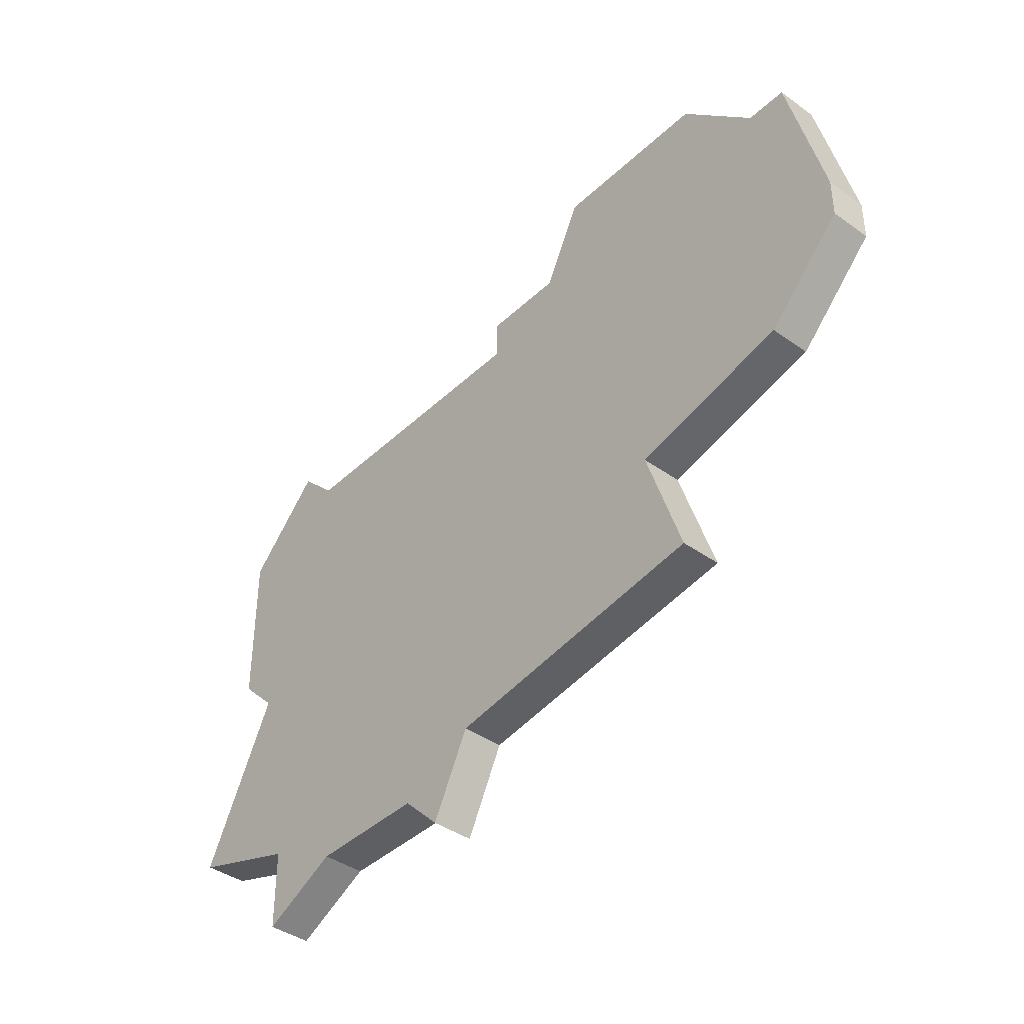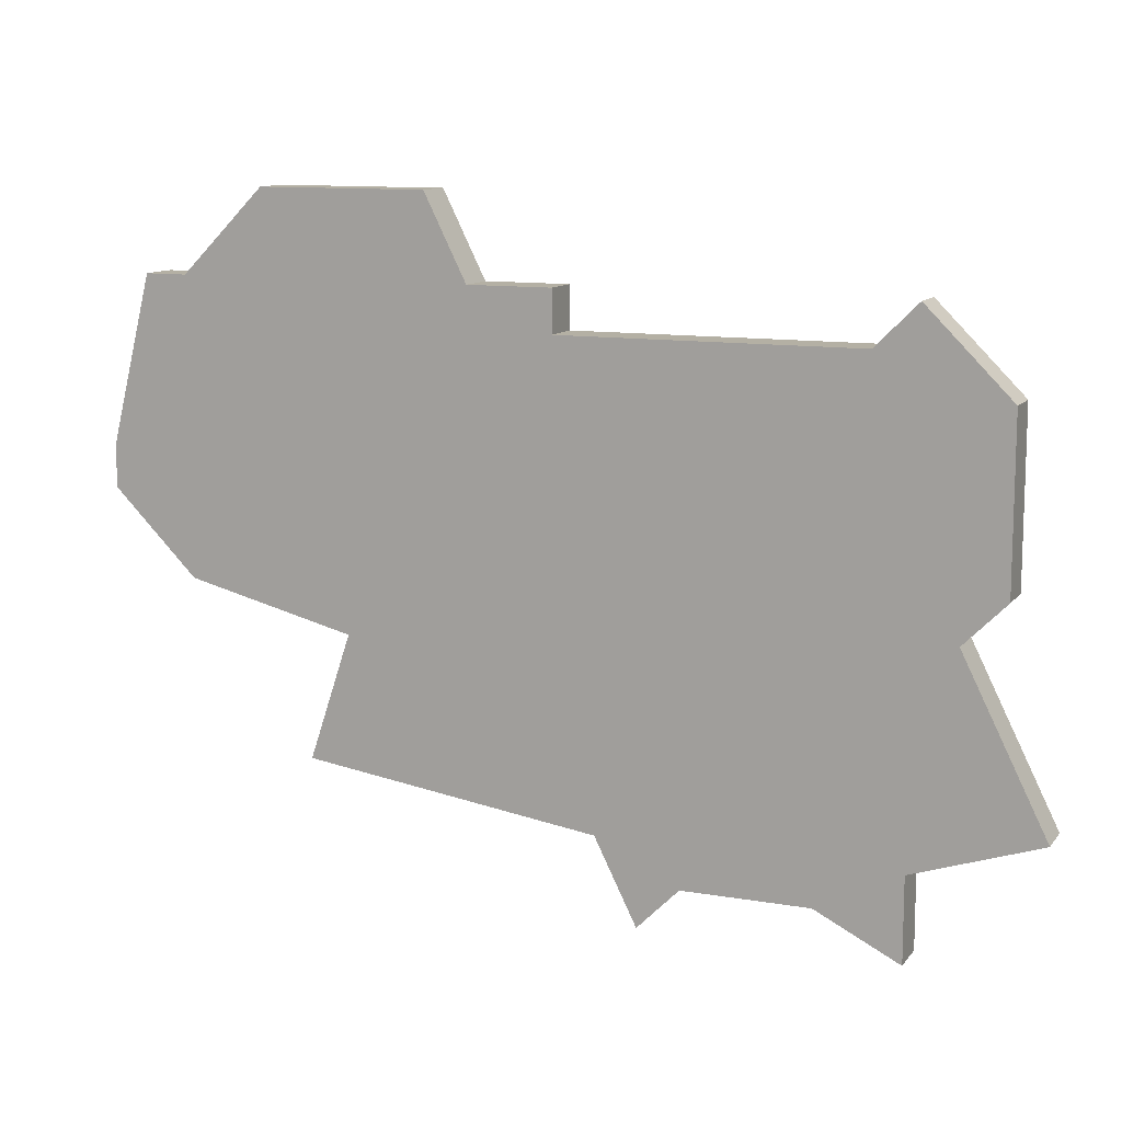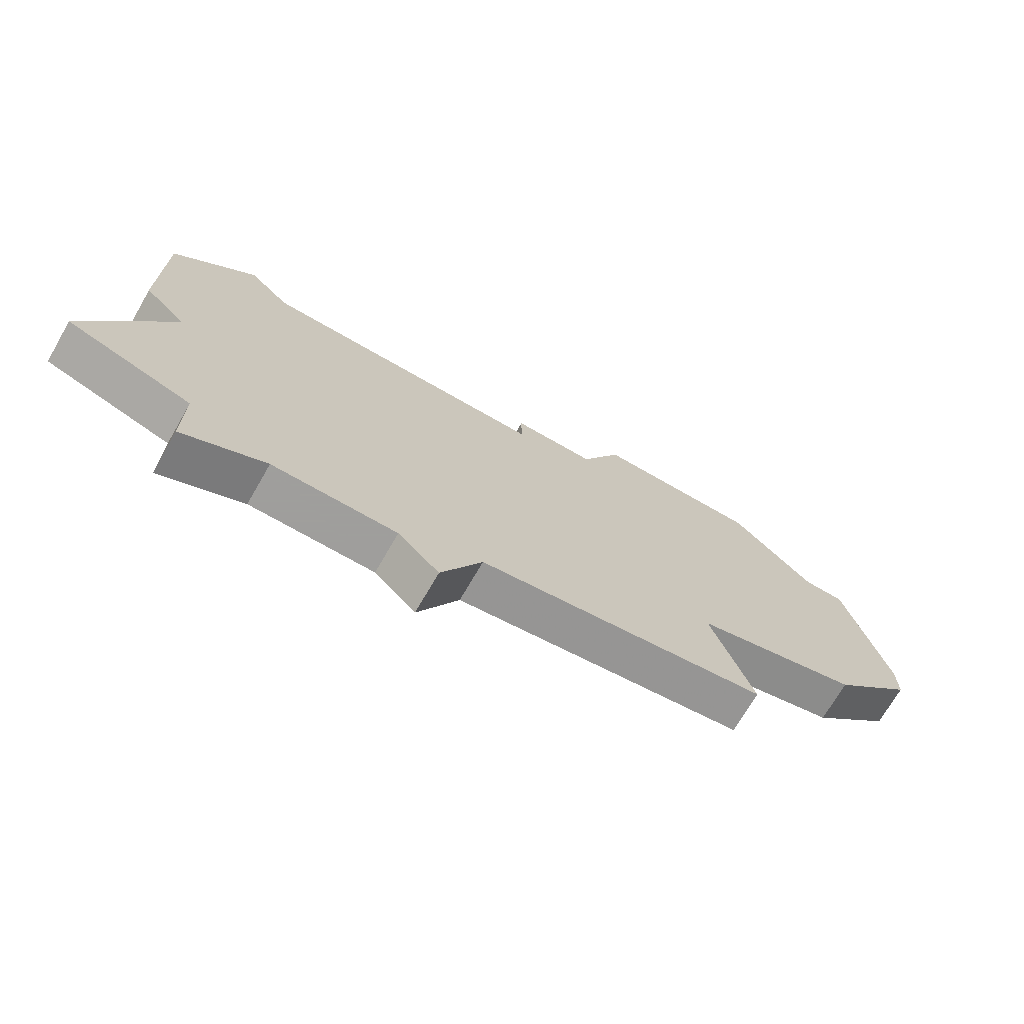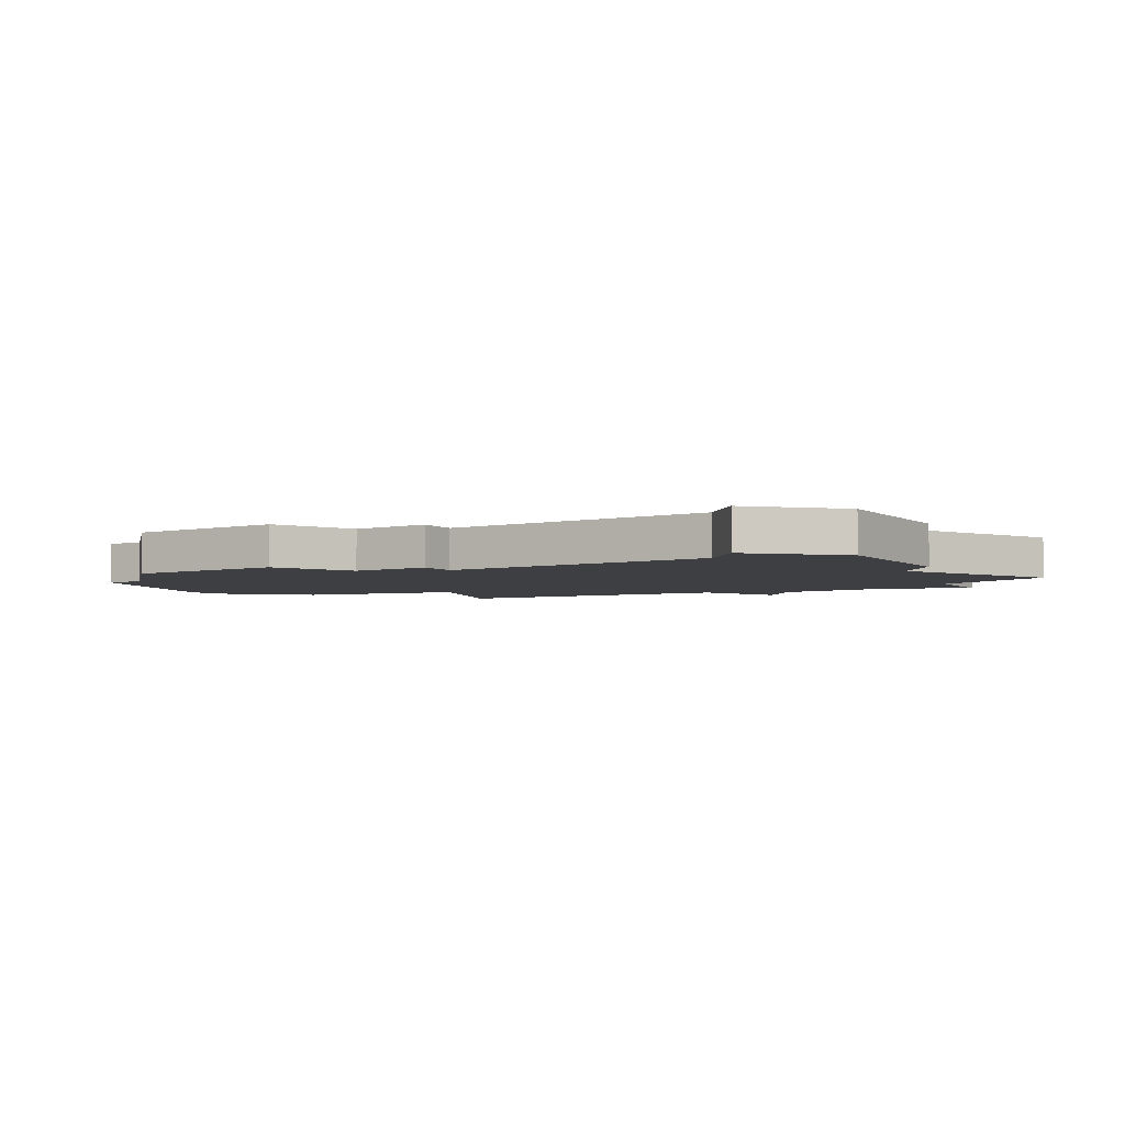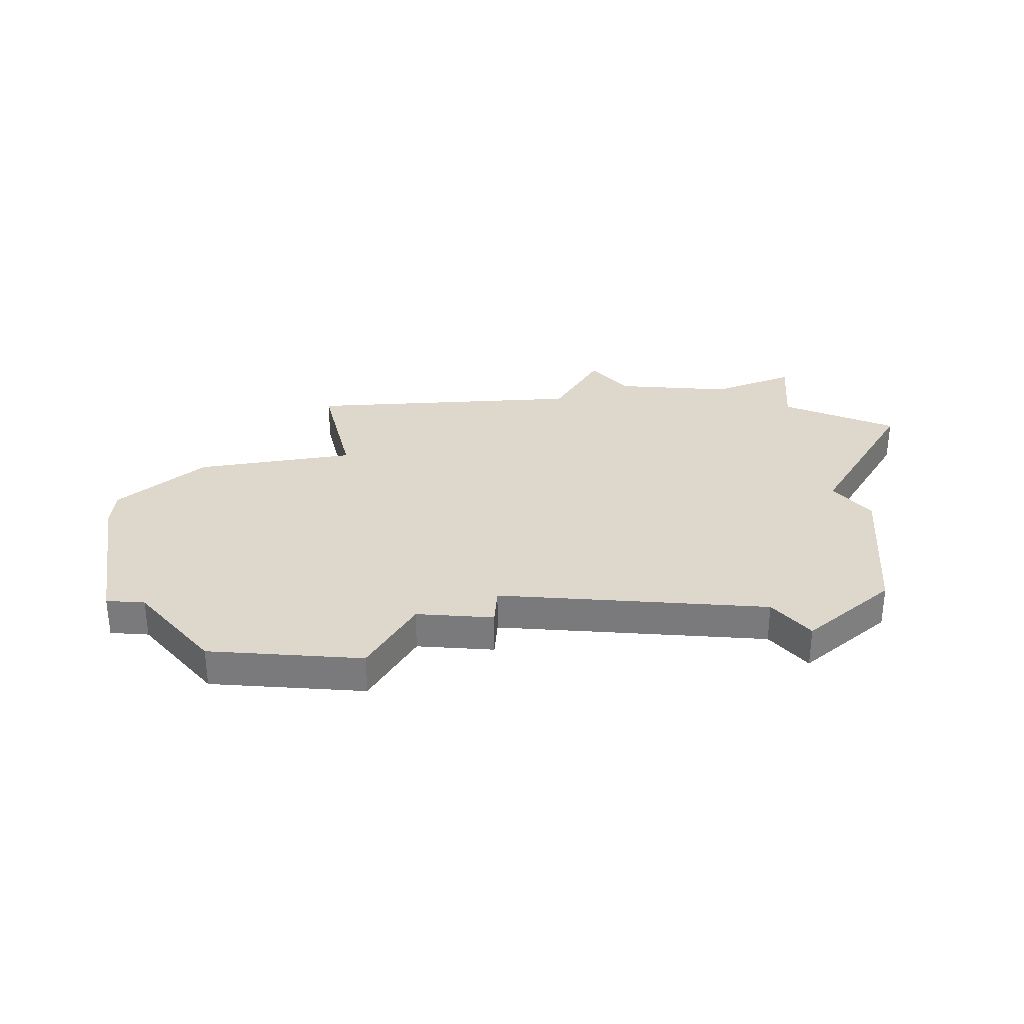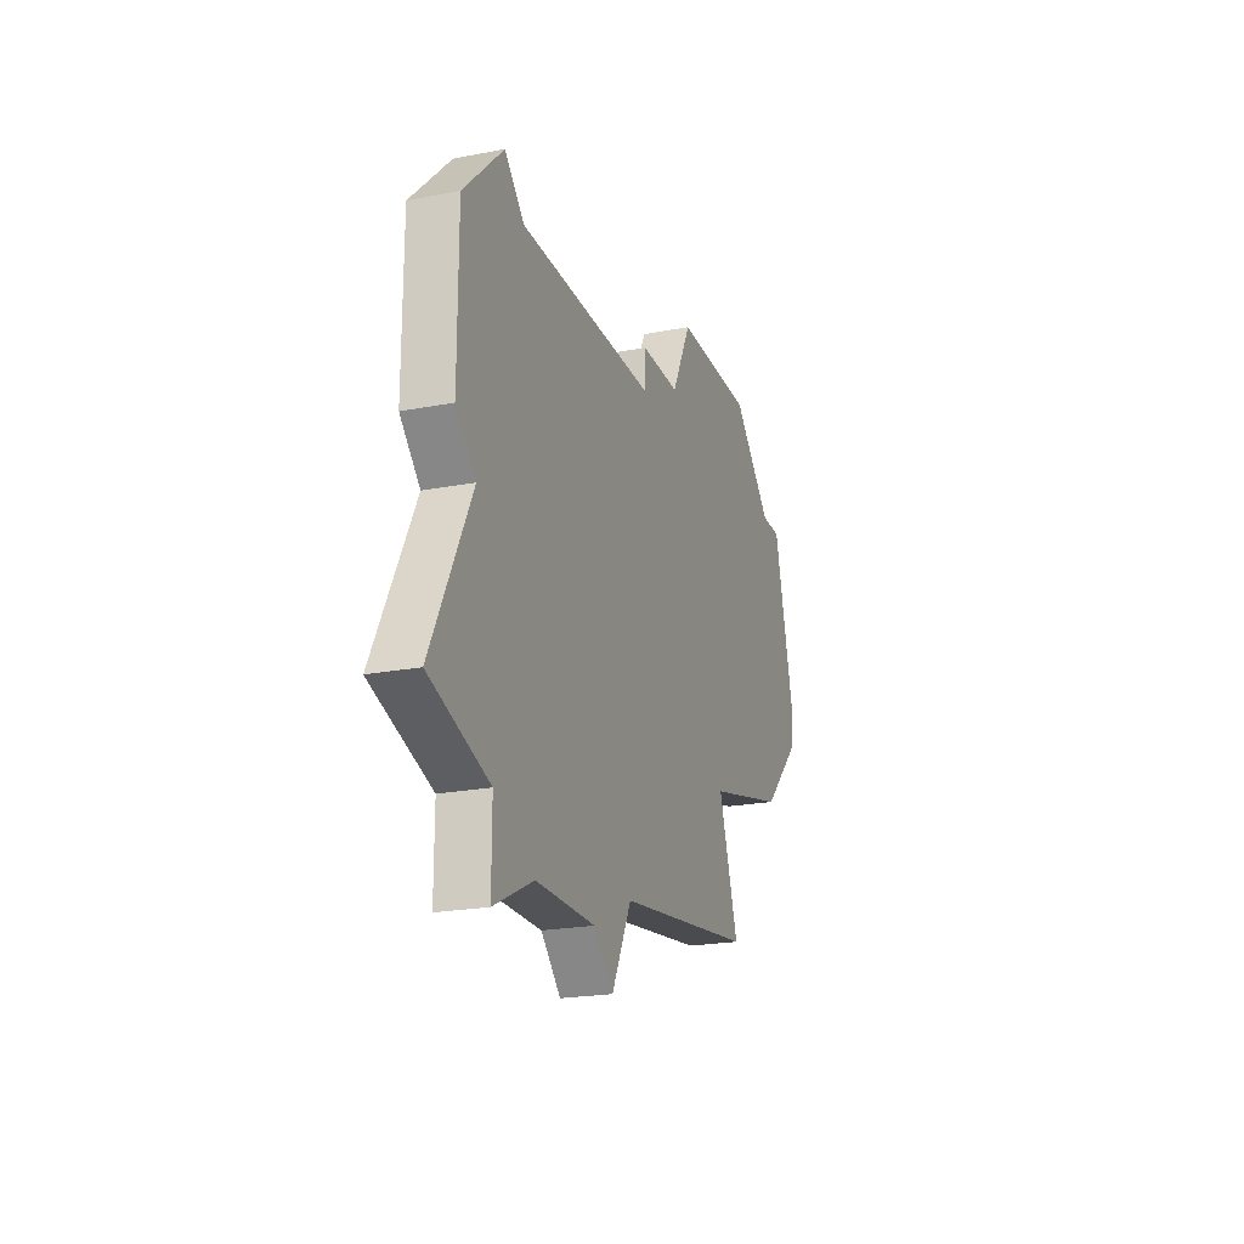
<metadata>
{"format":"obj","ext":"obj","renderer":"f3d","projection":"perspective","resolution":1024,"background":"white","views":[{"elev":-40.6,"azim":48.8,"up":"+Y"},{"elev":11.4,"azim":-157.4,"up":"+Y"},{"elev":-71.1,"azim":-30.0,"up":"+Y"},{"elev":-4.3,"azim":-147.8,"up":"+Z"},{"elev":31.2,"azim":-175.7,"up":"+Z"},{"elev":-21.9,"azim":-71.3,"up":"+Y"}]}
</metadata>
<code>
v 2897 -653 0
v 2895 -655 0
v 2895 -659 0
v 2896 -660 0
v 2894 -664 0
v 2897 -665 0
v 2897 -667 0
v 2899 -666 0
v 2902 -666 0
v 2903 -667 0
v 2904 -665 0
v 2911 -664 0
v 2910 -661 0
v 2914 -660 0
v 2916 -658 0
v 2916 -657 0
v 2915 -653 0
v 2914 -653 0
v 2912 -651 0
v 2908 -651 0
v 2907 -653 0
v 2905 -653 0
v 2905 -654 0
v 2898 -654 0
v 2897 -653 1
v 2895 -655 1
v 2895 -659 1
v 2896 -660 1
v 2894 -664 1
v 2897 -665 1
v 2897 -667 1
v 2899 -666 1
v 2902 -666 1
v 2903 -667 1
v 2904 -665 1
v 2911 -664 1
v 2910 -661 1
v 2914 -660 1
v 2916 -658 1
v 2916 -657 1
v 2915 -653 1
v 2914 -653 1
v 2912 -651 1
v 2908 -651 1
v 2907 -653 1
v 2905 -653 1
v 2905 -654 1
v 2898 -654 1
f 2 1 24
f 4 3 2
f 6 5 4
f 8 7 6
f 11 10 9
f 13 12 11
f 15 14 13
f 17 16 15
f 20 19 18
f 23 22 21
f 2 24 23
f 8 6 4
f 11 9 8
f 17 15 13
f 21 20 18
f 4 2 23
f 11 8 4
f 17 13 11
f 23 21 18
f 11 4 23
f 18 17 11
f 11 23 18
f 48 25 26
f 26 27 28
f 28 29 30
f 30 31 32
f 33 34 35
f 35 36 37
f 37 38 39
f 39 40 41
f 42 43 44
f 45 46 47
f 47 48 26
f 28 30 32
f 32 33 35
f 37 39 41
f 42 44 45
f 47 26 28
f 28 32 35
f 35 37 41
f 42 45 47
f 47 28 35
f 35 41 42
f 42 47 35
f 26 25 2
f 2 25 1
f 27 26 3
f 3 26 2
f 28 27 4
f 4 27 3
f 29 28 5
f 5 28 4
f 30 29 6
f 6 29 5
f 31 30 7
f 7 30 6
f 32 31 8
f 8 31 7
f 33 32 9
f 9 32 8
f 34 33 10
f 10 33 9
f 35 34 11
f 11 34 10
f 36 35 12
f 12 35 11
f 37 36 13
f 13 36 12
f 38 37 14
f 14 37 13
f 39 38 15
f 15 38 14
f 40 39 16
f 16 39 15
f 41 40 17
f 17 40 16
f 42 41 18
f 18 41 17
f 43 42 19
f 19 42 18
f 44 43 20
f 20 43 19
f 45 44 21
f 21 44 20
f 46 45 22
f 22 45 21
f 47 46 23
f 23 46 22
f 25 48 1
f 1 48 24
f 48 47 24
f 24 47 23

</code>
